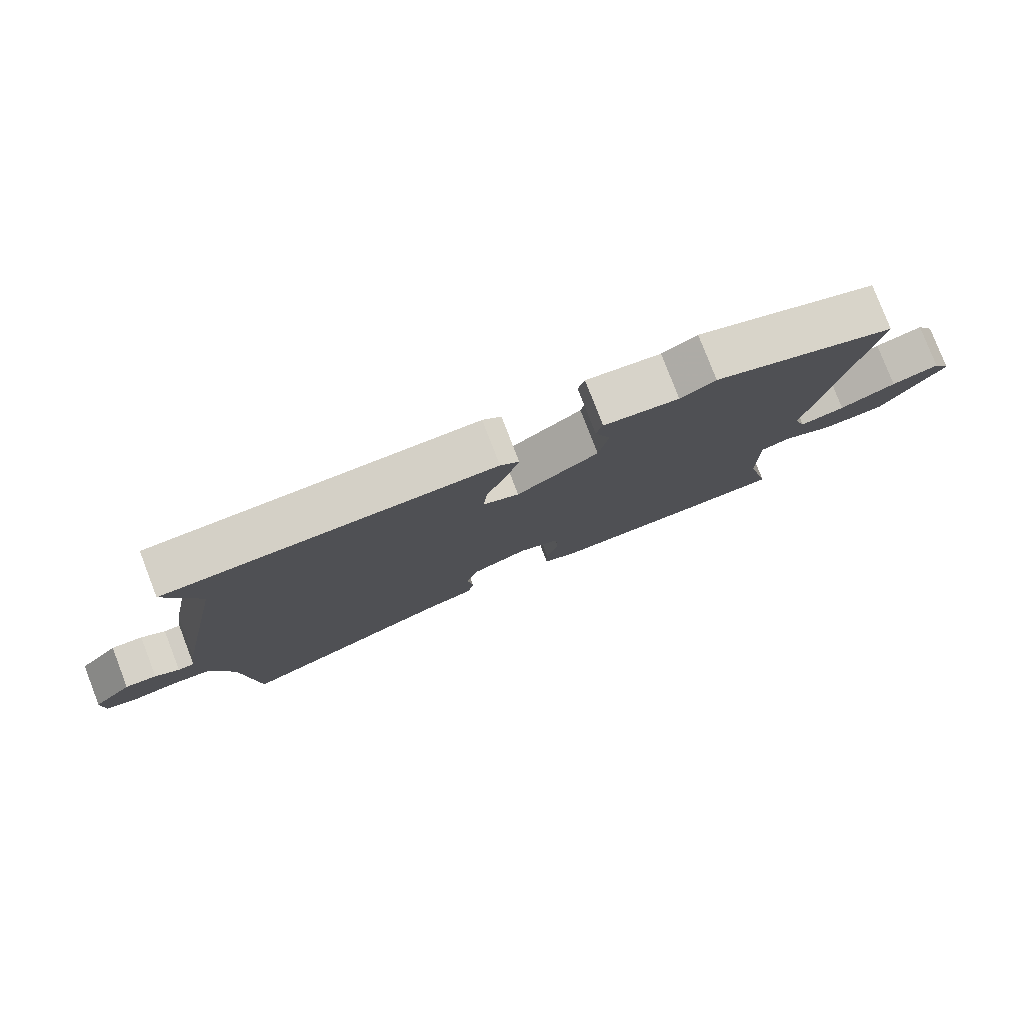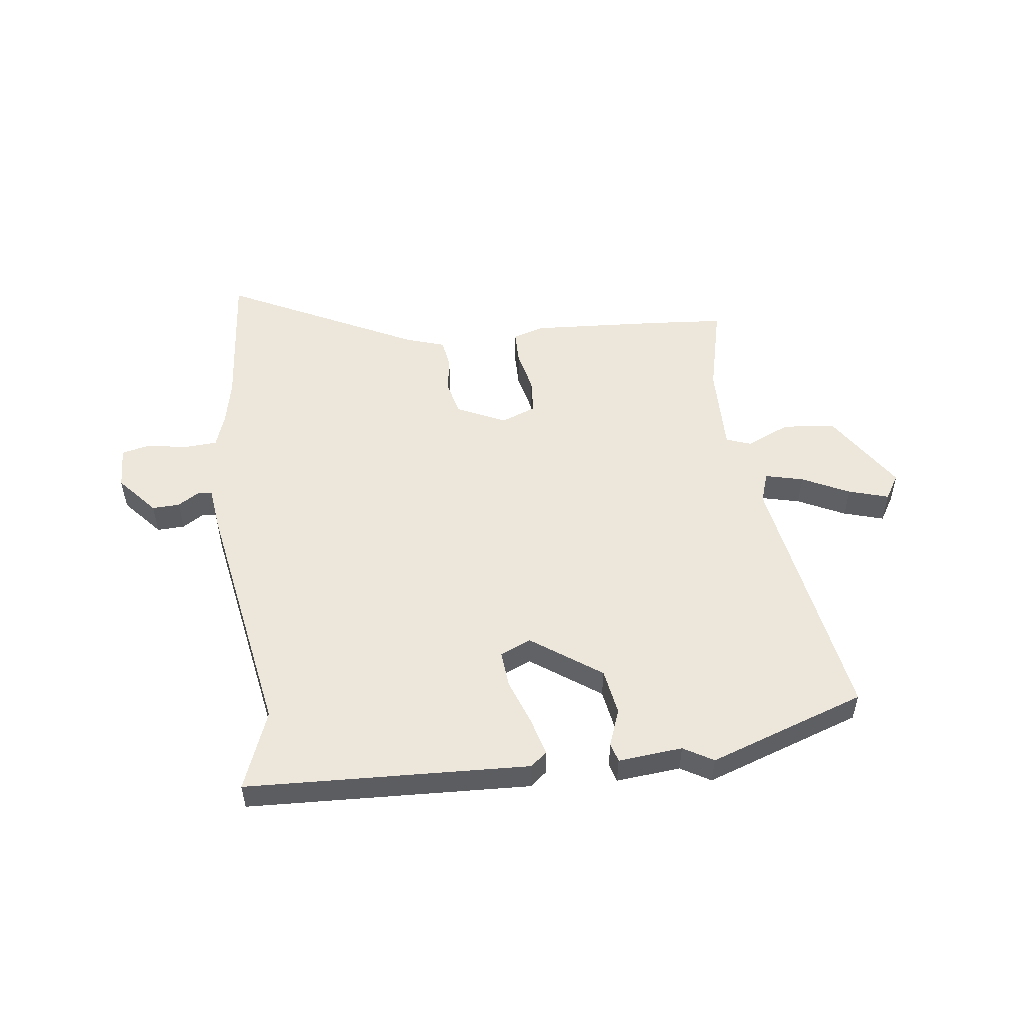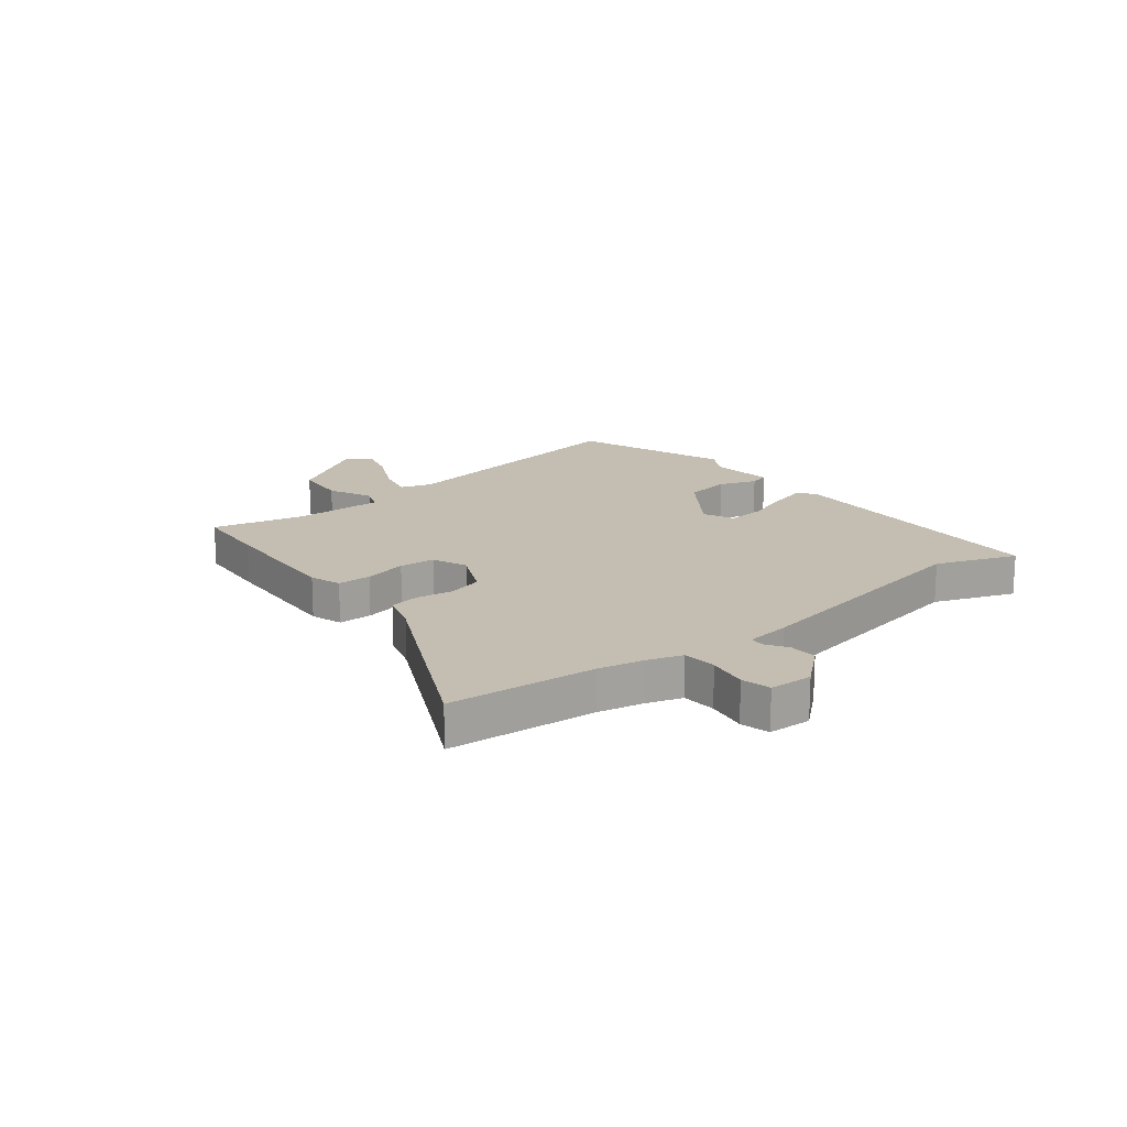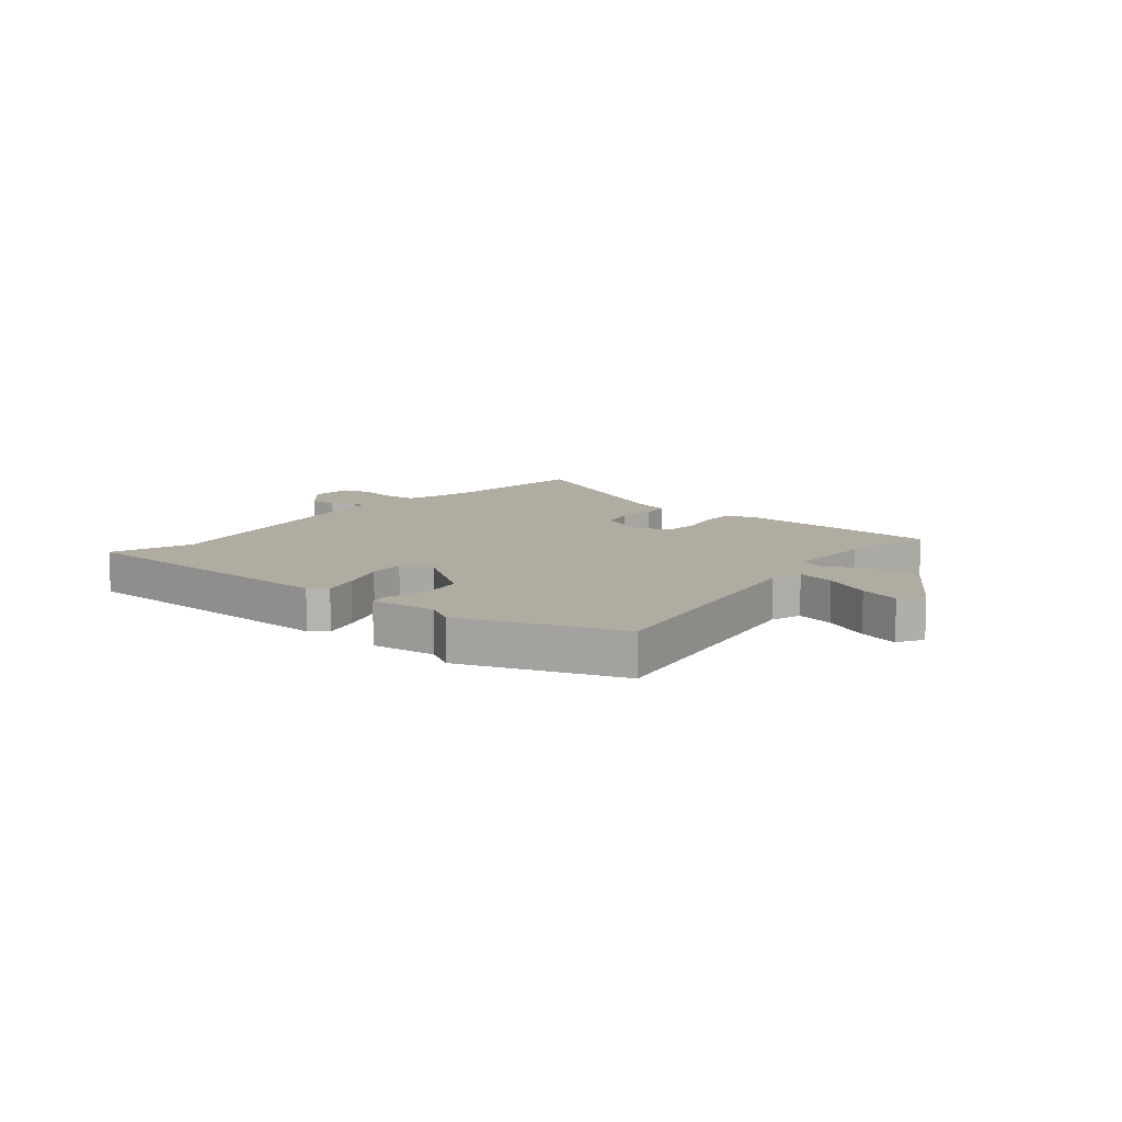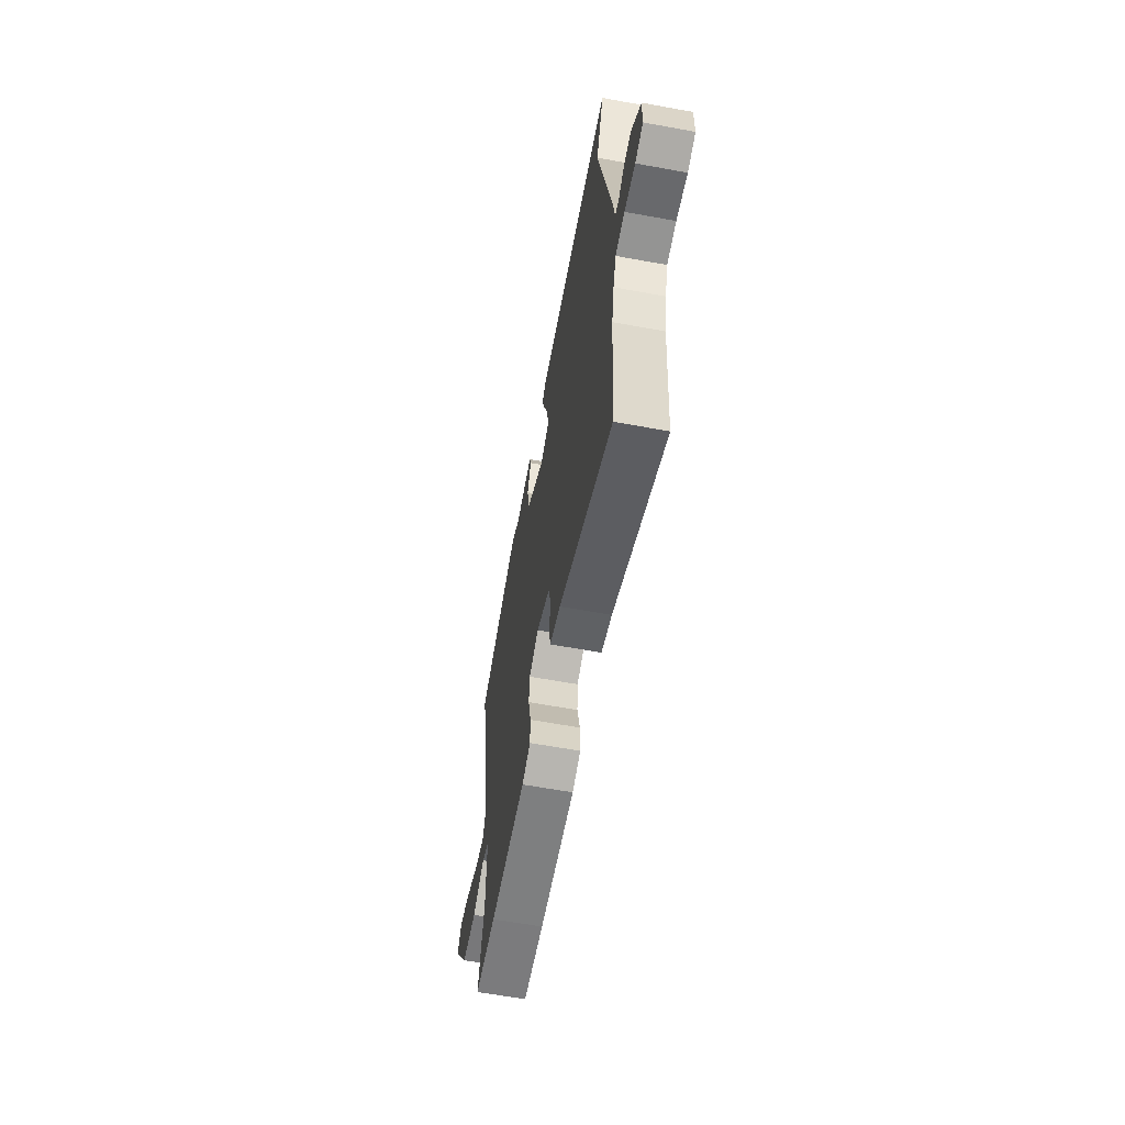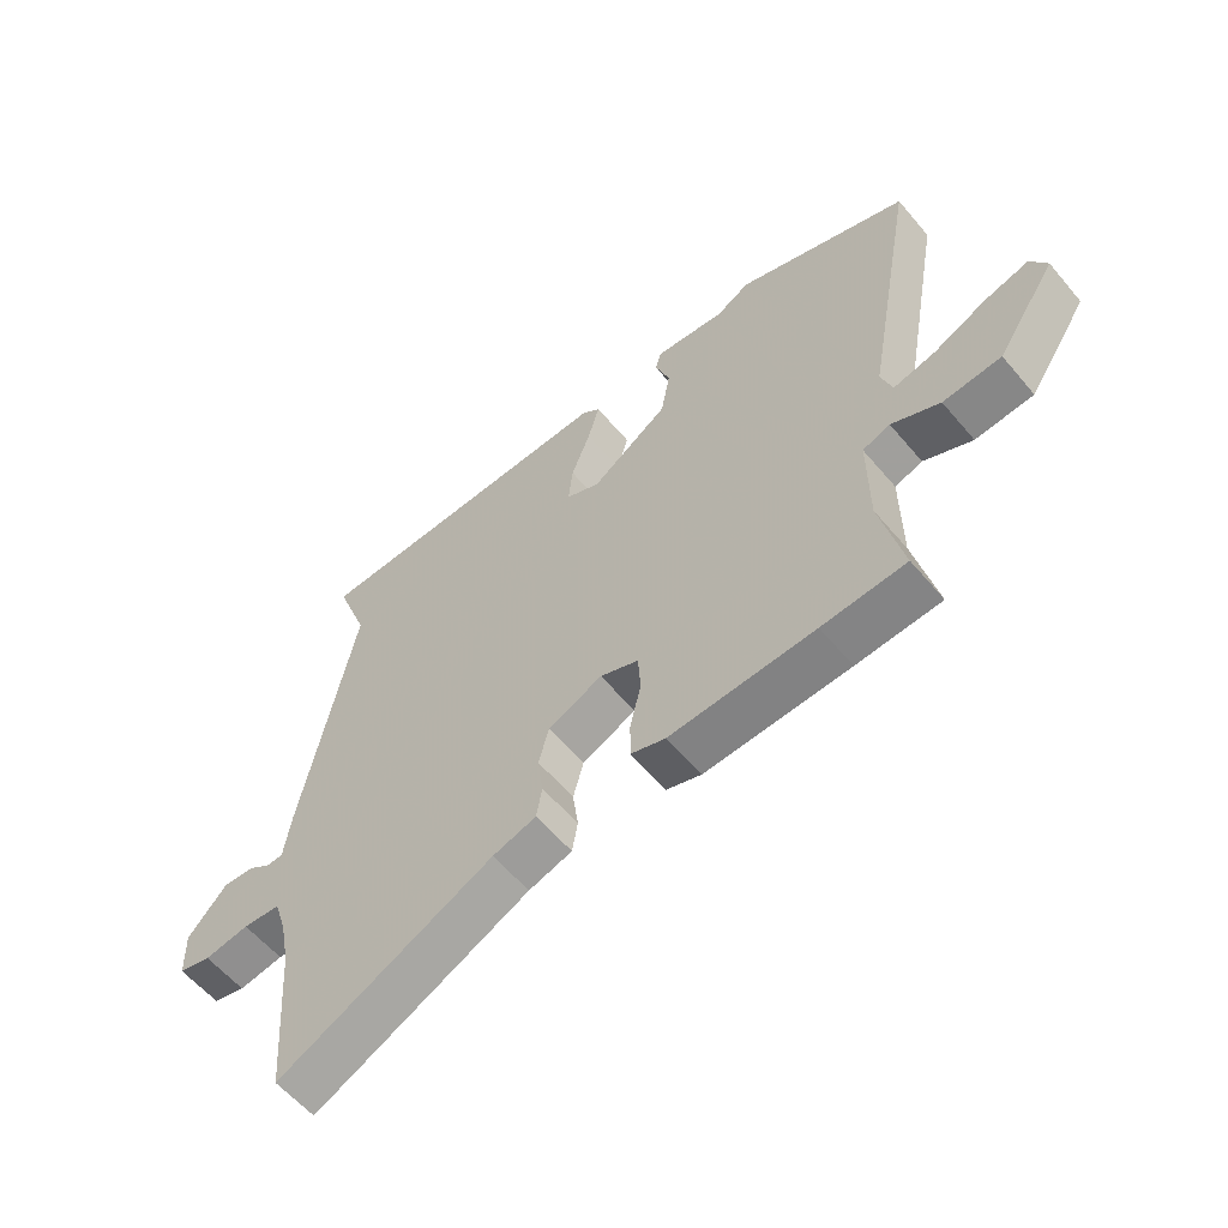
<metadata>
{"format":"obj","ext":"obj","renderer":"f3d","projection":"perspective","resolution":1024,"background":"white","views":[{"elev":79.6,"azim":-21.1,"up":"+Z"},{"elev":51.8,"azim":-6.3,"up":"+Y"},{"elev":17.2,"azim":-128.0,"up":"+Y"},{"elev":10.2,"azim":39.6,"up":"+Y"},{"elev":-62.3,"azim":-100.5,"up":"+Z"},{"elev":-58.9,"azim":39.8,"up":"+Z"}]}
</metadata>
<code>
v 0.52 0.07 -0.499
v 0.383 0.07 -0.508
v 0.146 0.07 -0.519
v 0.09 0.07 -0.5
v 0.09 0.07 -0.439
v 0.108 0.07 -0.362
v 0.104 0.07 -0.297
v 0.041 0.07 -0.271
v -0.047 0.07 -0.311
v -0.064 0.07 -0.374
v -0.055 0.07 -0.441
v -0.064 0.07 -0.494
v -0.135 0.07 -0.516
v -0.486 0.07 -0.686
v -0.506 0.07 -0.421
v -0.522 0.07 -0.339
v -0.542 0.07 -0.276
v -0.603 0.07 -0.271
v -0.675 0.07 -0.283
v -0.727 0.07 -0.27
v -0.729 0.07 -0.192
v -0.666 0.07 -0.121
v -0.616 0.07 -0.124
v -0.578 0.07 -0.149
v -0.552 0.07 -0.147
v -0.541 0.07 -0.067
v -0.456 0.07 0.38
v -0.509 0.07 0.525
v 0.003 0.07 0.539
v 0.032 0.07 0.514
v 0.013 0.07 0.447
v -0.018 0.07 0.364
v -0.025 0.07 0.296
v 0.031 0.07 0.271
v 0.157 0.07 0.358
v 0.172 0.07 0.442
v 0.148 0.07 0.51
v 0.158 0.07 0.545
v 0.274 0.07 0.532
v 0.328 0.07 0.563
v 0.61 0.07 0.46
v 0.525 0.07 -0.013
v 0.543 0.07 -0.069
v 0.612 0.07 -0.053
v 0.698 0.07 -0.012
v 0.771 0.07 0.009
v 0.798 0.07 -0.037
v 0.701 0.07 -0.184
v 0.606 0.07 -0.192
v 0.527 0.07 -0.155
v 0.482 0.07 -0.171
v 0.483 0.07 -0.334
v 0.52 0 -0.499
v 0.383 0 -0.508
v 0.146 0 -0.519
v 0.09 0 -0.5
v 0.09 0 -0.439
v 0.108 0 -0.362
v 0.104 0 -0.297
v 0.041 0 -0.271
v -0.047 0 -0.311
v -0.064 0 -0.374
v -0.055 0 -0.441
v -0.064 0 -0.494
v -0.135 0 -0.516
v -0.486 0 -0.686
v -0.506 0 -0.421
v -0.522 0 -0.339
v -0.542 0 -0.276
v -0.603 0 -0.271
v -0.675 0 -0.283
v -0.727 0 -0.27
v -0.729 0 -0.192
v -0.666 0 -0.121
v -0.616 0 -0.124
v -0.578 0 -0.149
v -0.552 0 -0.147
v -0.541 0 -0.067
v -0.456 0 0.38
v -0.509 0 0.525
v 0.003 0 0.539
v 0.032 0 0.514
v 0.013 0 0.447
v -0.018 0 0.364
v -0.025 0 0.296
v 0.031 0 0.271
v 0.157 0 0.358
v 0.172 0 0.442
v 0.148 0 0.51
v 0.158 0 0.545
v 0.274 0 0.532
v 0.328 0 0.563
v 0.61 0 0.46
v 0.525 0 -0.013
v 0.543 0 -0.069
v 0.612 0 -0.053
v 0.698 0 -0.012
v 0.771 0 0.009
v 0.798 0 -0.037
v 0.701 0 -0.184
v 0.606 0 -0.192
v 0.527 0 -0.155
v 0.482 0 -0.171
v 0.483 0 -0.334
f 47 48 49 50
f 47 50 51
f 44 45 46 47
f 43 44 47 51
f 42 43 51
f 39 40 41 42
f 39 42 51
f 36 37 38 39
f 35 36 39 51
f 34 35 51 52
f 29 30 31 32
f 27 28 29 32
f 25 26 27 32
f 25 32 33
f 21 22 23 24
f 21 24 25
f 18 19 20 21
f 17 18 21 25
f 16 17 25 33
f 13 14 15
f 10 11 12 13
f 9 10 13 15
f 8 9 15 16
f 3 4 5 6
f 3 6 7
f 2 3 7
f 1 2 7
f 52 1 7
f 34 52 7 8
f 8 16 33 34
f 102 101 100 99
f 103 102 99
f 99 98 97 96
f 103 99 96 95
f 103 95 94
f 94 93 92 91
f 103 94 91
f 91 90 89 88
f 103 91 88 87
f 104 103 87 86
f 84 83 82 81
f 84 81 80 79
f 84 79 78 77
f 85 84 77
f 76 75 74 73
f 77 76 73
f 73 72 71 70
f 77 73 70 69
f 85 77 69 68
f 67 66 65
f 65 64 63 62
f 67 65 62 61
f 68 67 61 60
f 58 57 56 55
f 59 58 55
f 59 55 54
f 59 54 53
f 59 53 104
f 60 59 104 86
f 86 85 68 60
f 1 53 54 2
f 2 54 55 3
f 3 55 56 4
f 4 56 57 5
f 5 57 58 6
f 6 58 59 7
f 7 59 60 8
f 8 60 61 9
f 9 61 62 10
f 10 62 63 11
f 11 63 64 12
f 12 64 65 13
f 13 65 66 14
f 14 66 67 15
f 15 67 68 16
f 16 68 69 17
f 17 69 70 18
f 18 70 71 19
f 19 71 72 20
f 20 72 73 21
f 21 73 74 22
f 22 74 75 23
f 23 75 76 24
f 24 76 77 25
f 25 77 78 26
f 26 78 79 27
f 27 79 80 28
f 28 80 81 29
f 29 81 82 30
f 30 82 83 31
f 31 83 84 32
f 32 84 85 33
f 33 85 86 34
f 34 86 87 35
f 35 87 88 36
f 36 88 89 37
f 37 89 90 38
f 38 90 91 39
f 39 91 92 40
f 40 92 93 41
f 41 93 94 42
f 42 94 95 43
f 43 95 96 44
f 44 96 97 45
f 45 97 98 46
f 46 98 99 47
f 47 99 100 48
f 48 100 101 49
f 49 101 102 50
f 50 102 103 51
f 51 103 104 52
f 52 104 53 1

</code>
